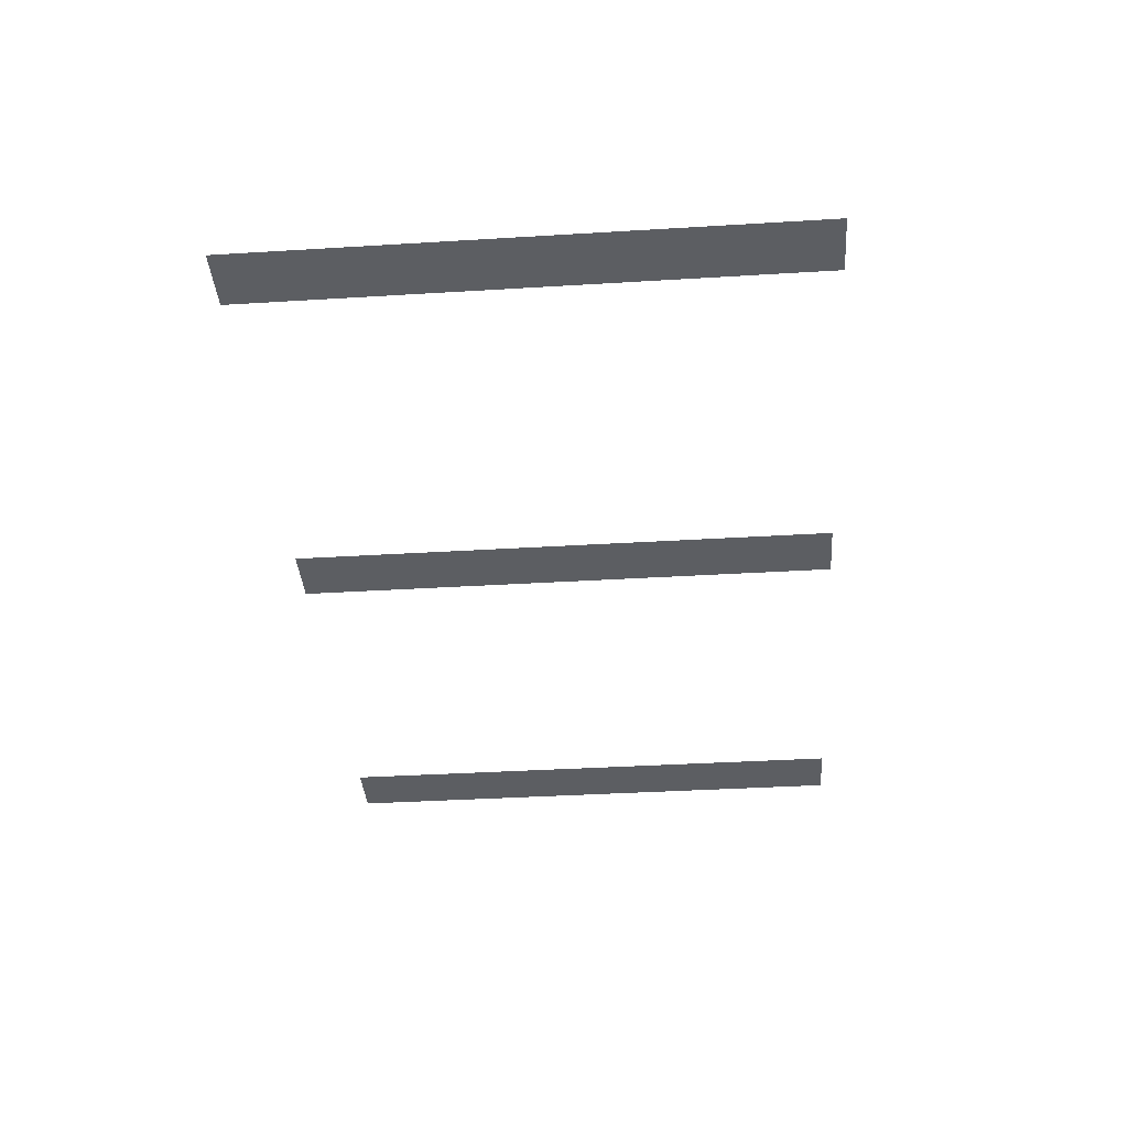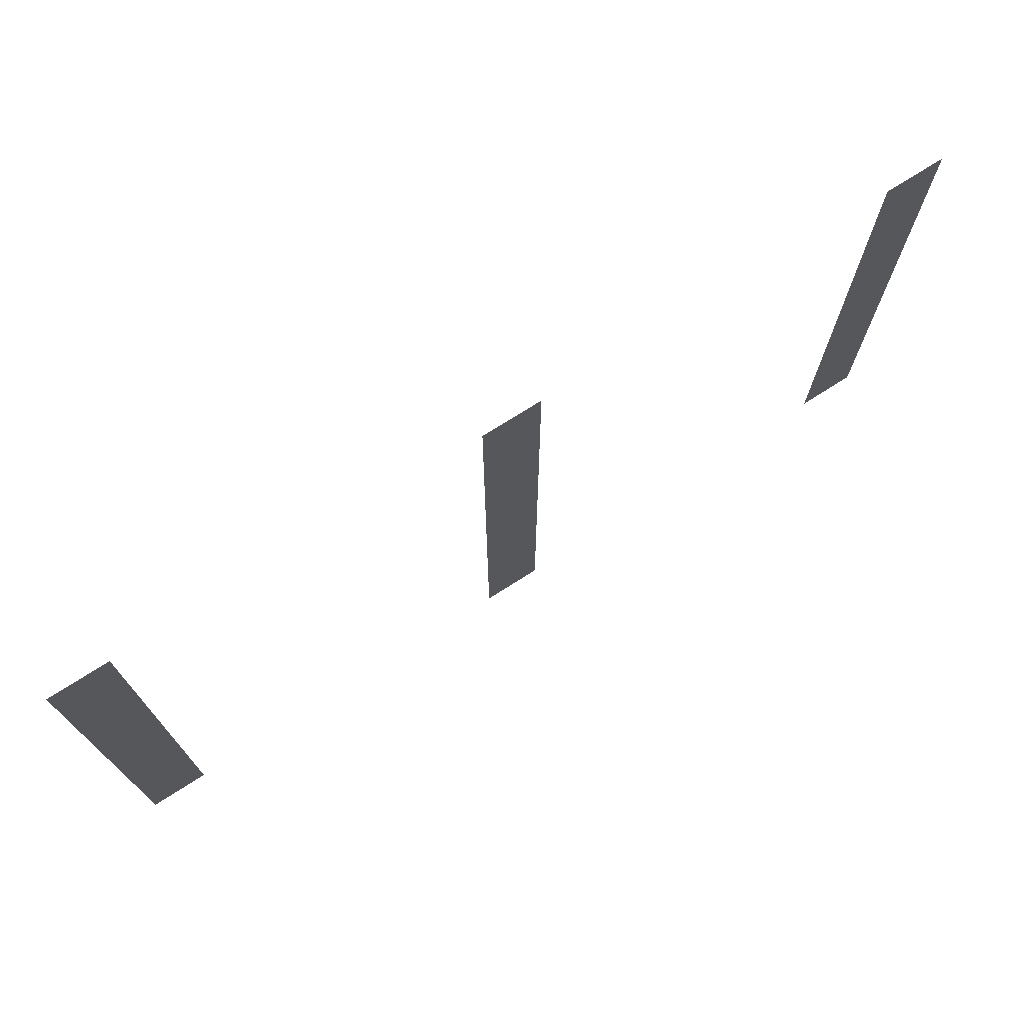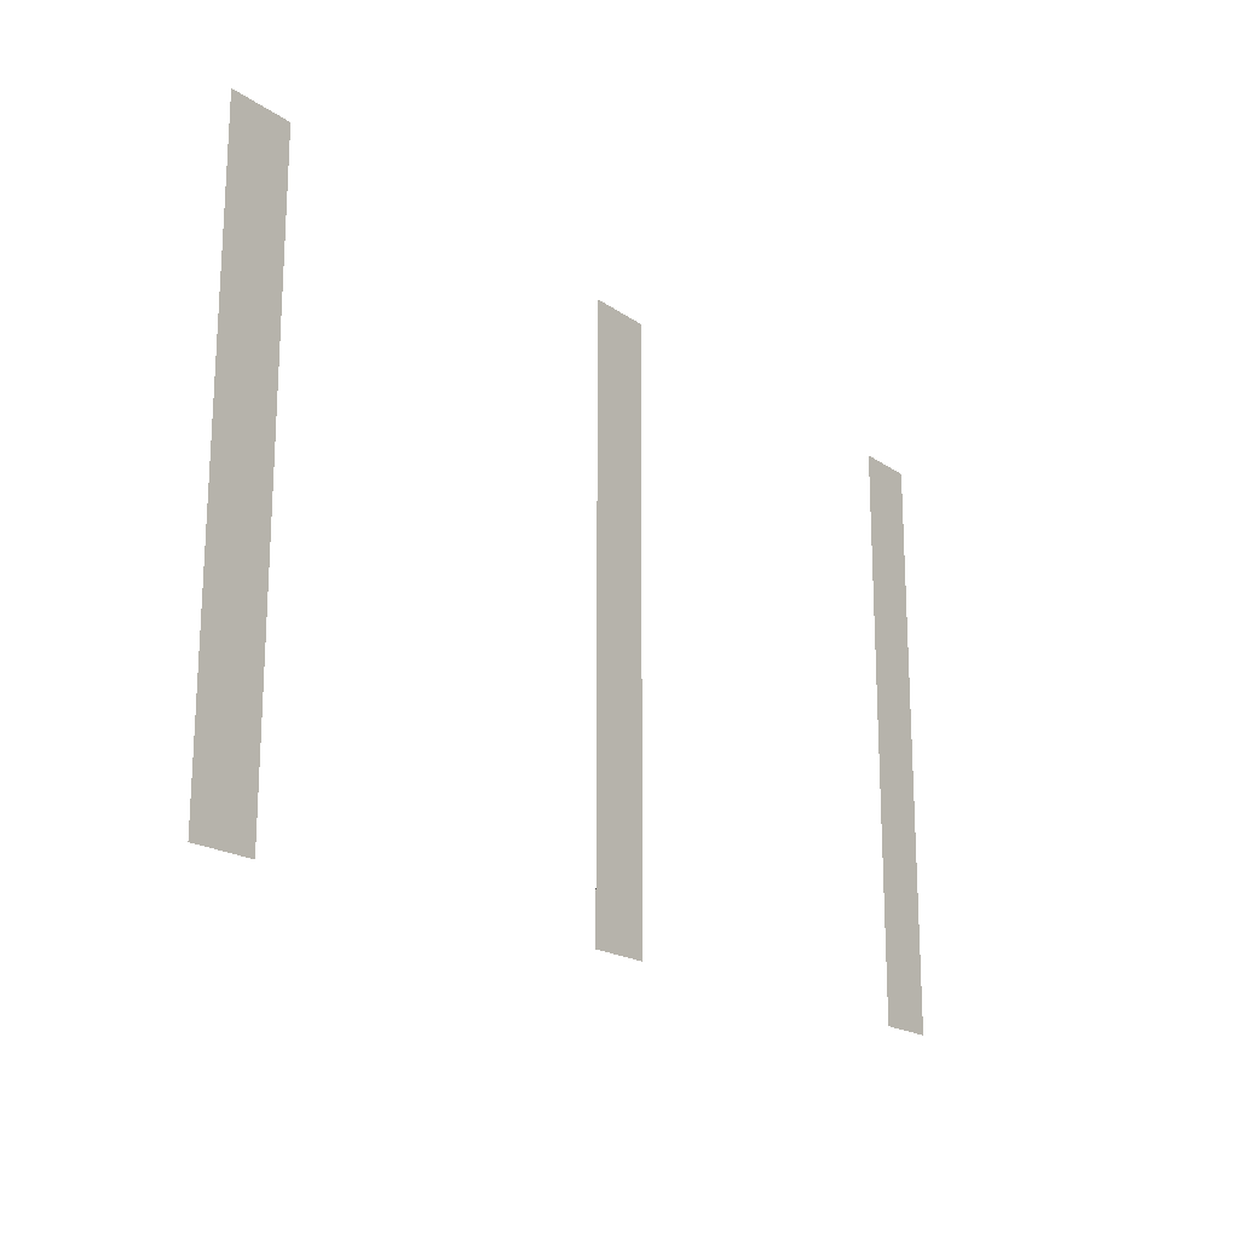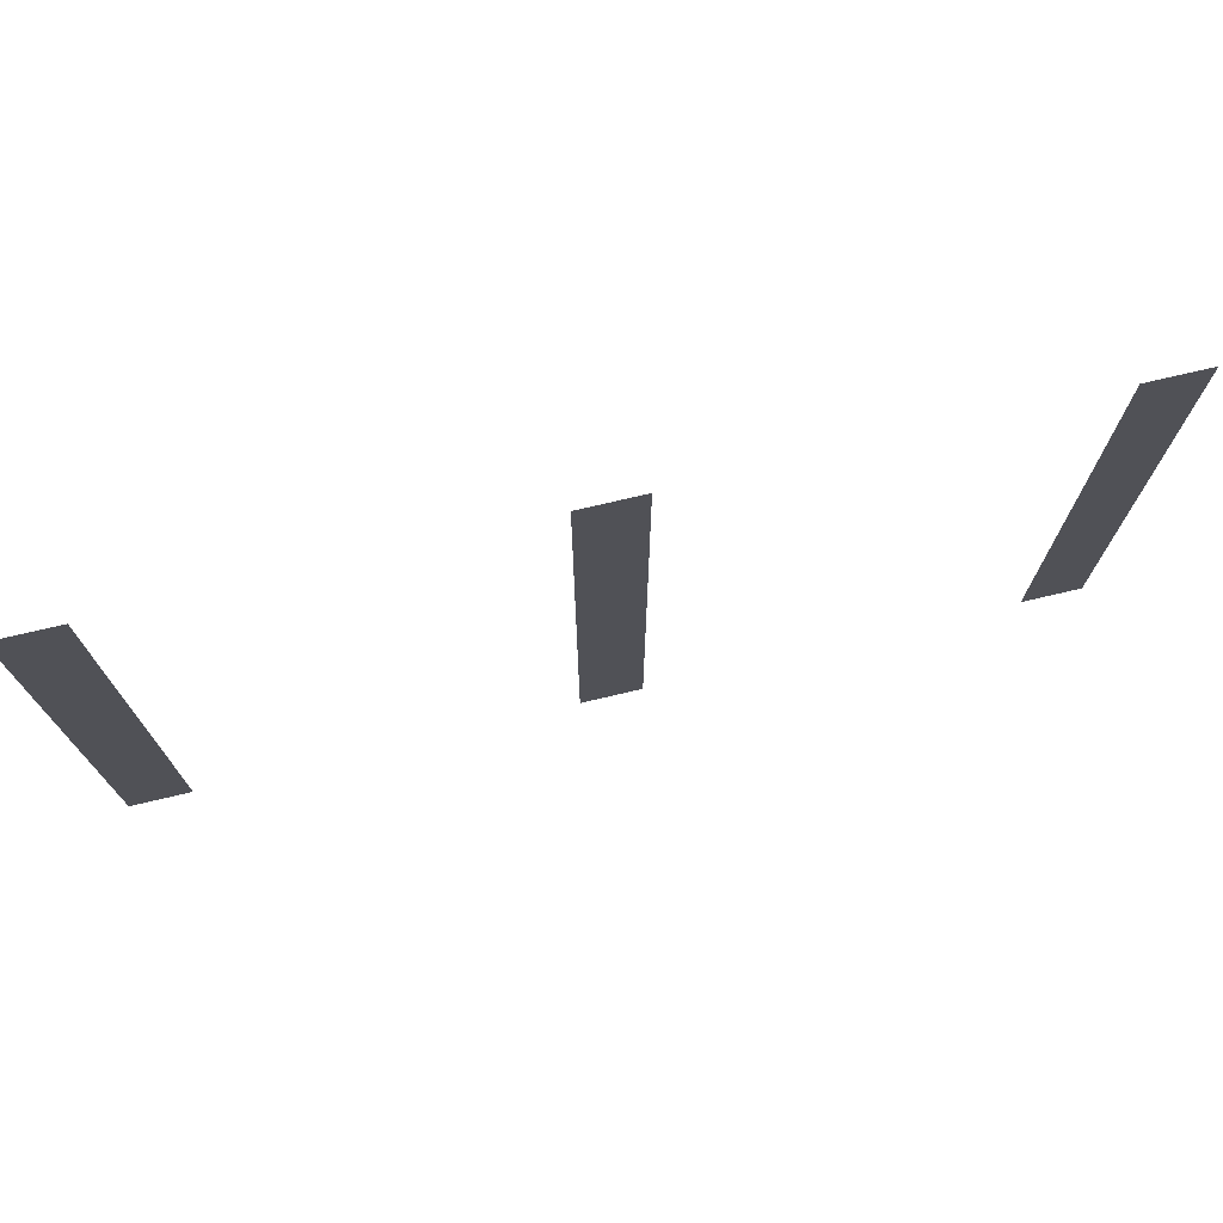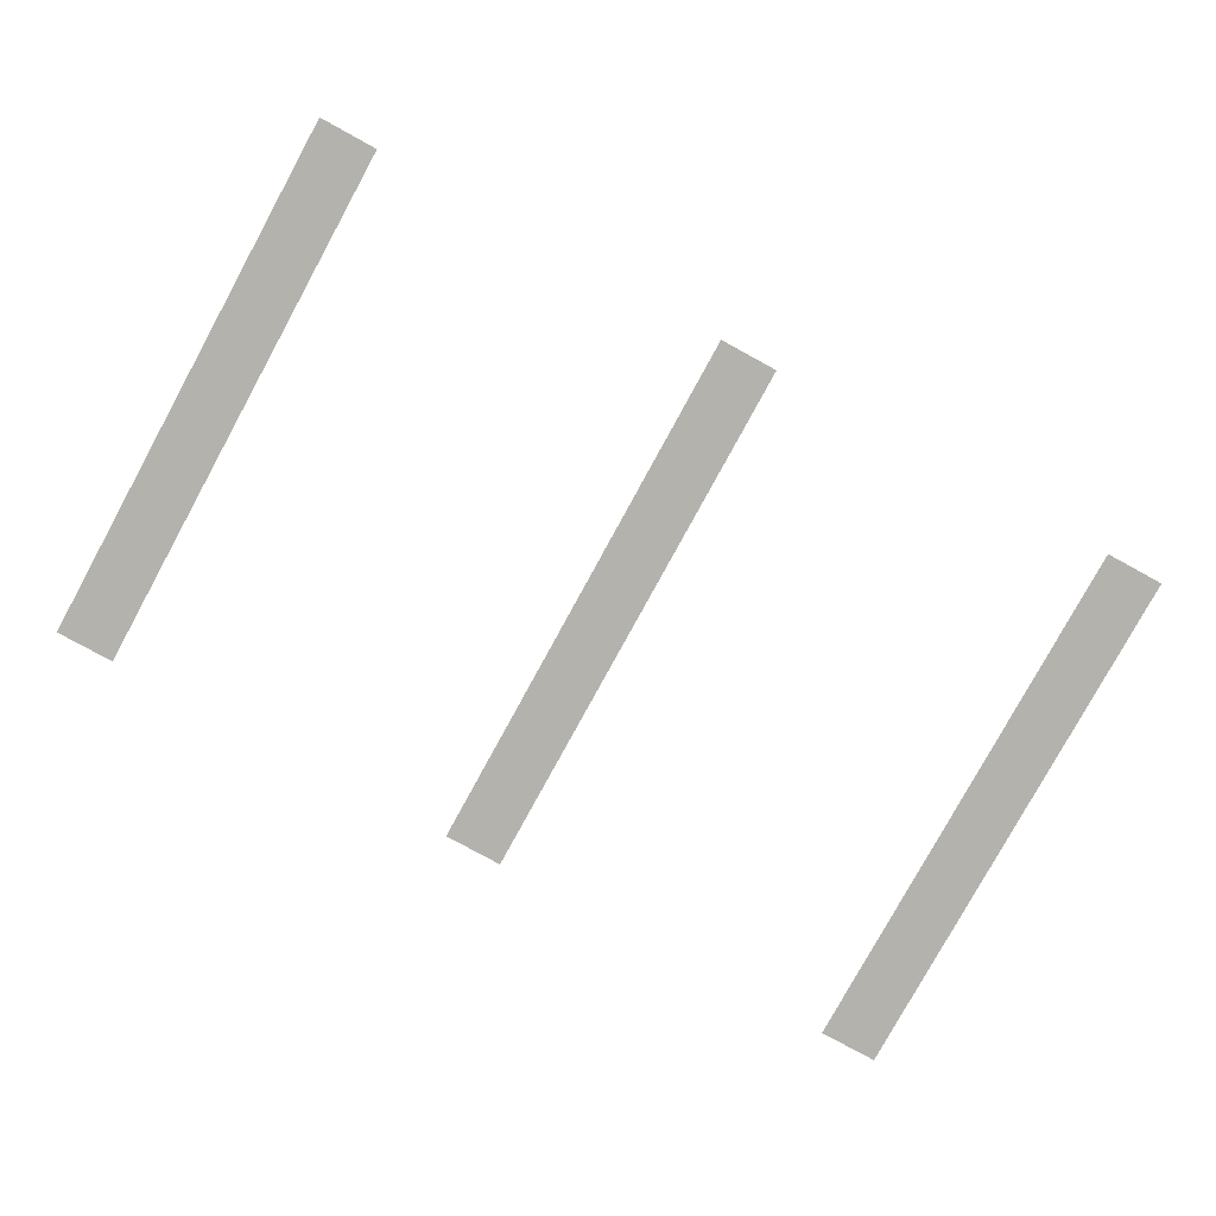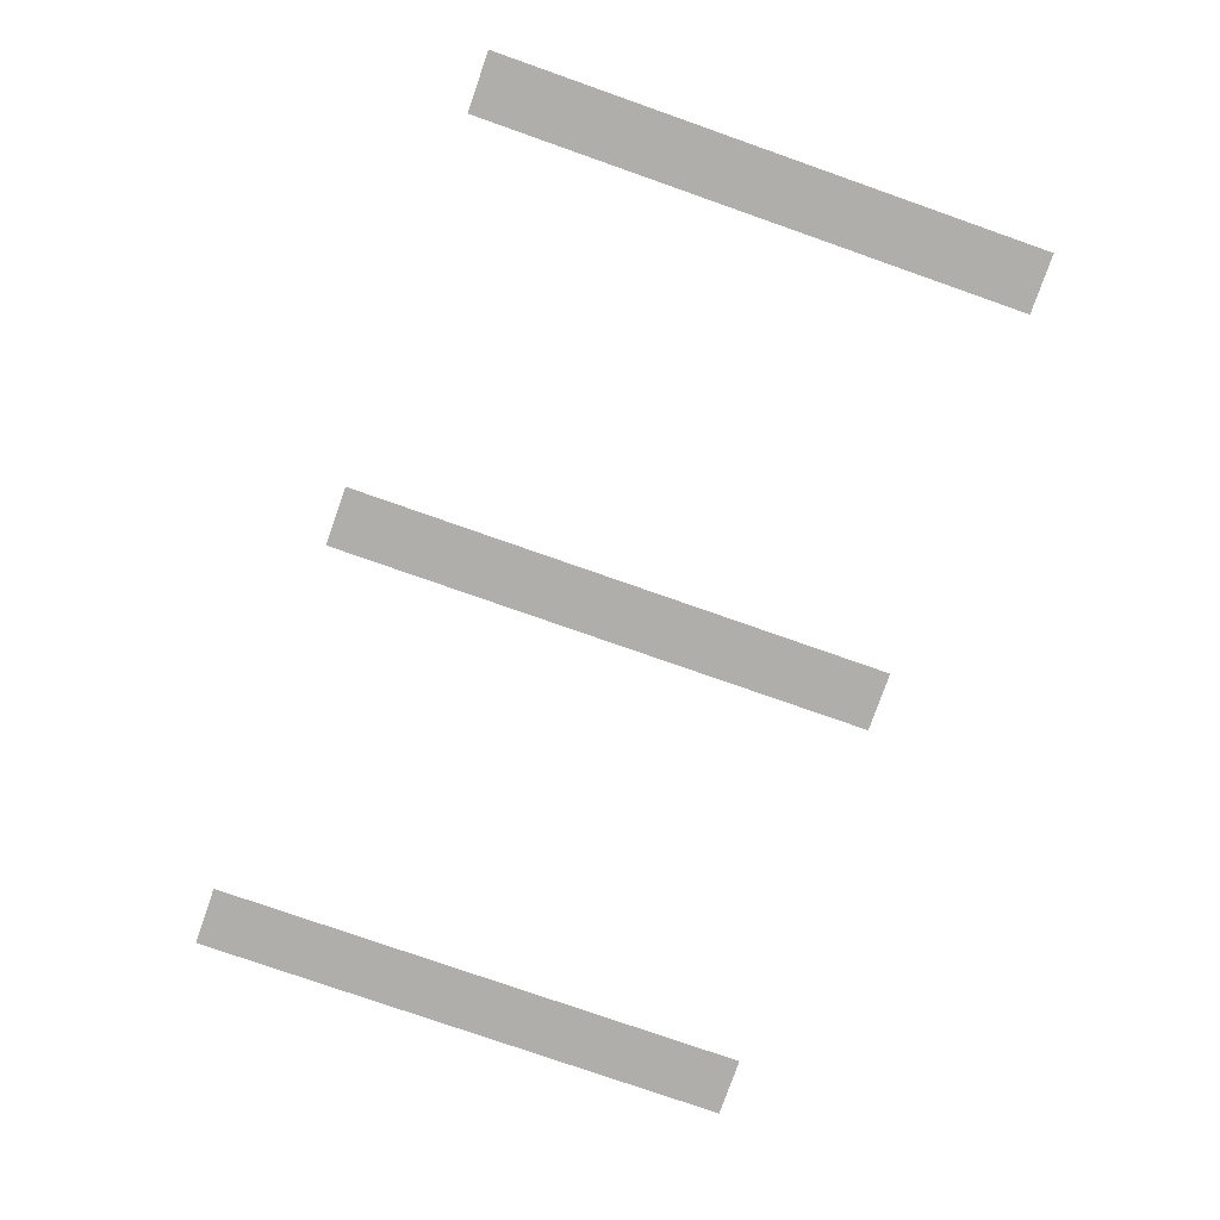
<metadata>
{"format":"obj","ext":"obj","renderer":"f3d","projection":"perspective","resolution":1024,"background":"white","views":[{"elev":-38.2,"azim":94.4,"up":"+Z"},{"elev":73.1,"azim":-32.6,"up":"+Y"},{"elev":-19.1,"azim":-52.5,"up":"+Y"},{"elev":73.5,"azim":-13.3,"up":"+Y"},{"elev":-79.5,"azim":-28.7,"up":"+Z"},{"elev":-77.8,"azim":70.7,"up":"+Z"}]}
</metadata>
<code>
v 1480 1696 -2256
v 1480 1824 -2256
v 1480 1888 -2256
v 1508 1696 -2256
v 1480 1696 -2256
v 1480 1888 -2256
v 1508 1752 -2256
v 1508 1696 -2256
v 1480 1888 -2256
v 1508 2138 -2256
v 1508 1752 -2256
v 1480 1888 -2256
v 1480 2138 -2256
v 1508 2138 -2256
v 1480 1888 -2256
v 1188 1824 -2256
v 1188 1696 -2256
v 1140 1696 -2256
v 1188 1888 -2256
v 1188 1824 -2256
v 1140 1696 -2256
v 1188 2138 -2256
v 1188 1888 -2256
v 1140 1696 -2256
v 1140 2138 -2256
v 1188 2138 -2256
v 1140 1696 -2256
v 1820 1752 -2256
v 1820 1824 -2256
v 1820 1888 -2256
v 1868 1752 -2256
v 1820 1752 -2256
v 1820 1888 -2256
v 1868 2138 -2256
v 1868 1752 -2256
v 1820 1888 -2256
v 1820 2138 -2256
v 1868 2138 -2256
v 1820 1888 -2256
v 1528 1824 -2256
v 1528 1752 -2256
v 1508 1752 -2256
v 1528 1888 -2256
v 1528 1824 -2256
v 1508 1752 -2256
v 1528 2138 -2256
v 1528 1888 -2256
v 1508 1752 -2256
v 1508 2138 -2256
v 1528 2138 -2256
v 1508 1752 -2256
v 1836 1696 -2256
v 1820 1696 -2256
v 1820 1752 -2256
v 1868 1696 -2256
v 1836 1696 -2256
v 1820 1752 -2256
v 1868 1728 -2256
v 1868 1696 -2256
v 1820 1752 -2256
v 1868 1752 -2256
v 1868 1728 -2256
v 1820 1752 -2256
v 1528 1696 -2256
v 1508 1696 -2256
v 1508 1752 -2256
v 1528 1752 -2256
v 1528 1696 -2256
v 1508 1752 -2256
f 1 2 3
f 4 5 6
f 7 8 9
f 10 11 12
f 13 14 15
f 16 17 18
f 19 20 21
f 22 23 24
f 25 26 27
f 28 29 30
f 31 32 33
f 34 35 36
f 37 38 39
f 40 41 42
f 43 44 45
f 46 47 48
f 49 50 51
f 52 53 54
f 55 56 57
f 58 59 60
f 61 62 63
f 64 65 66
f 67 68 69

</code>
